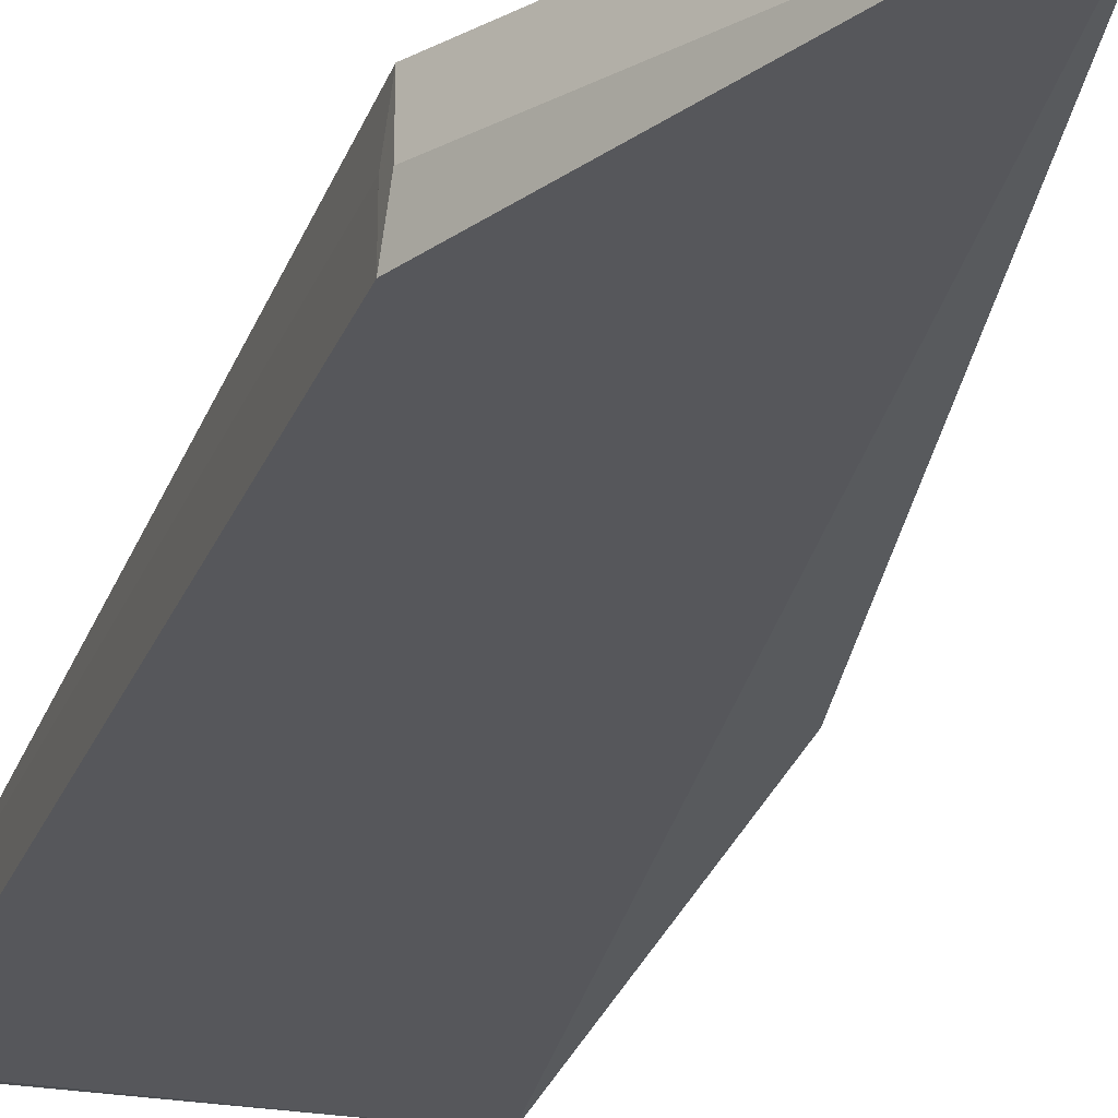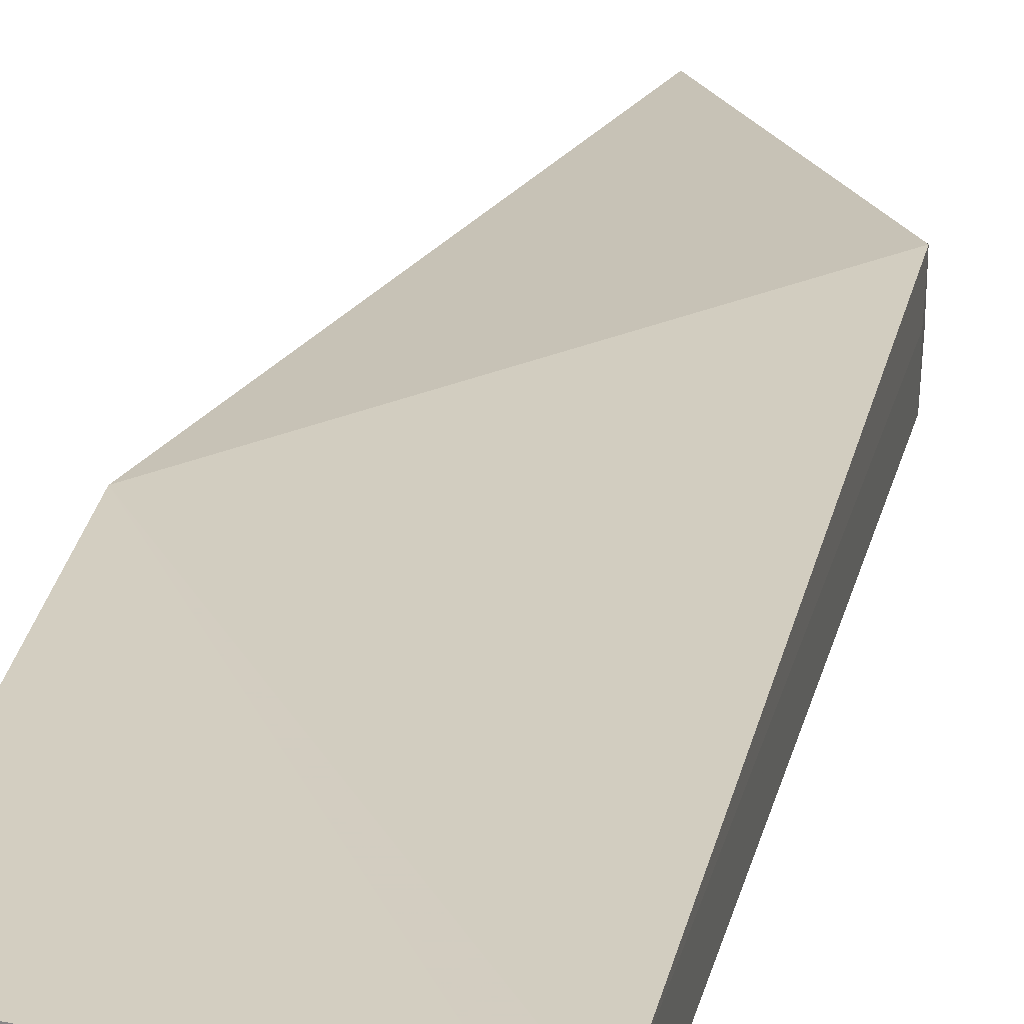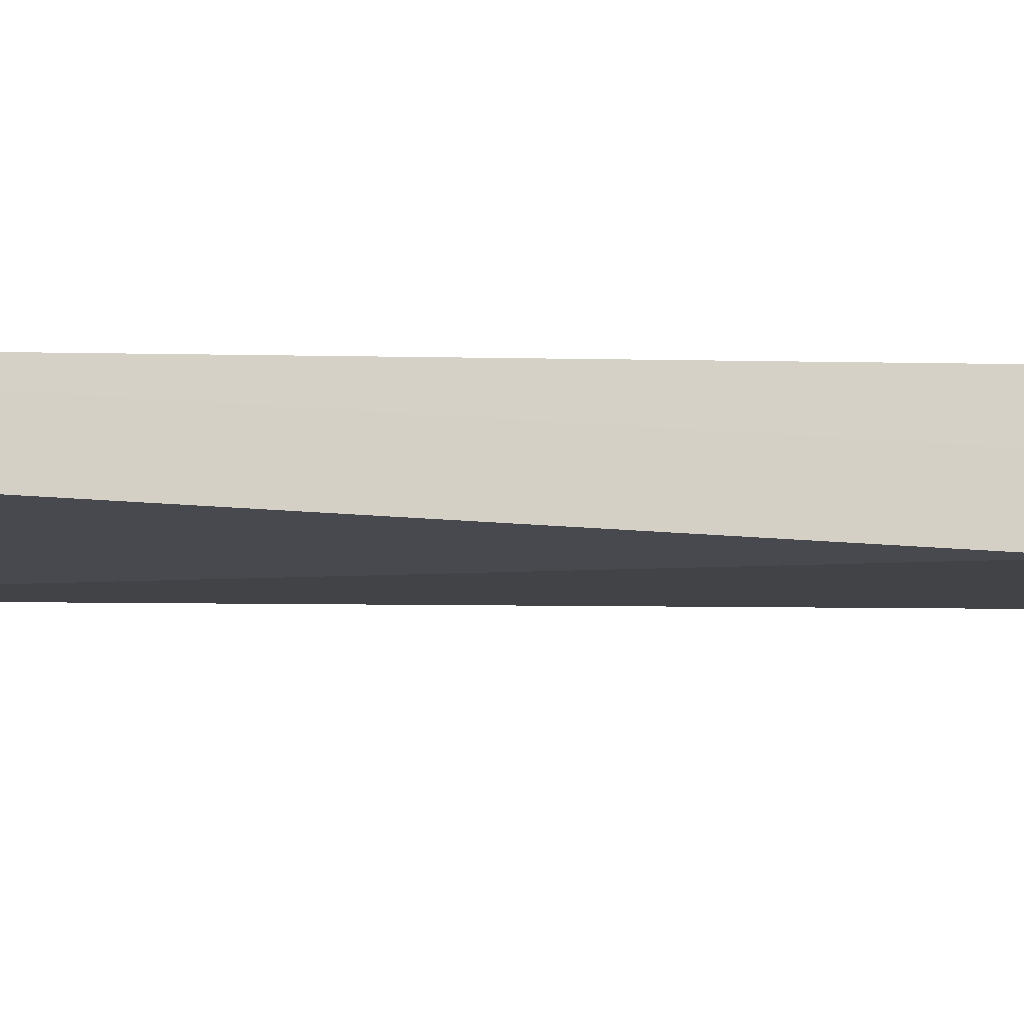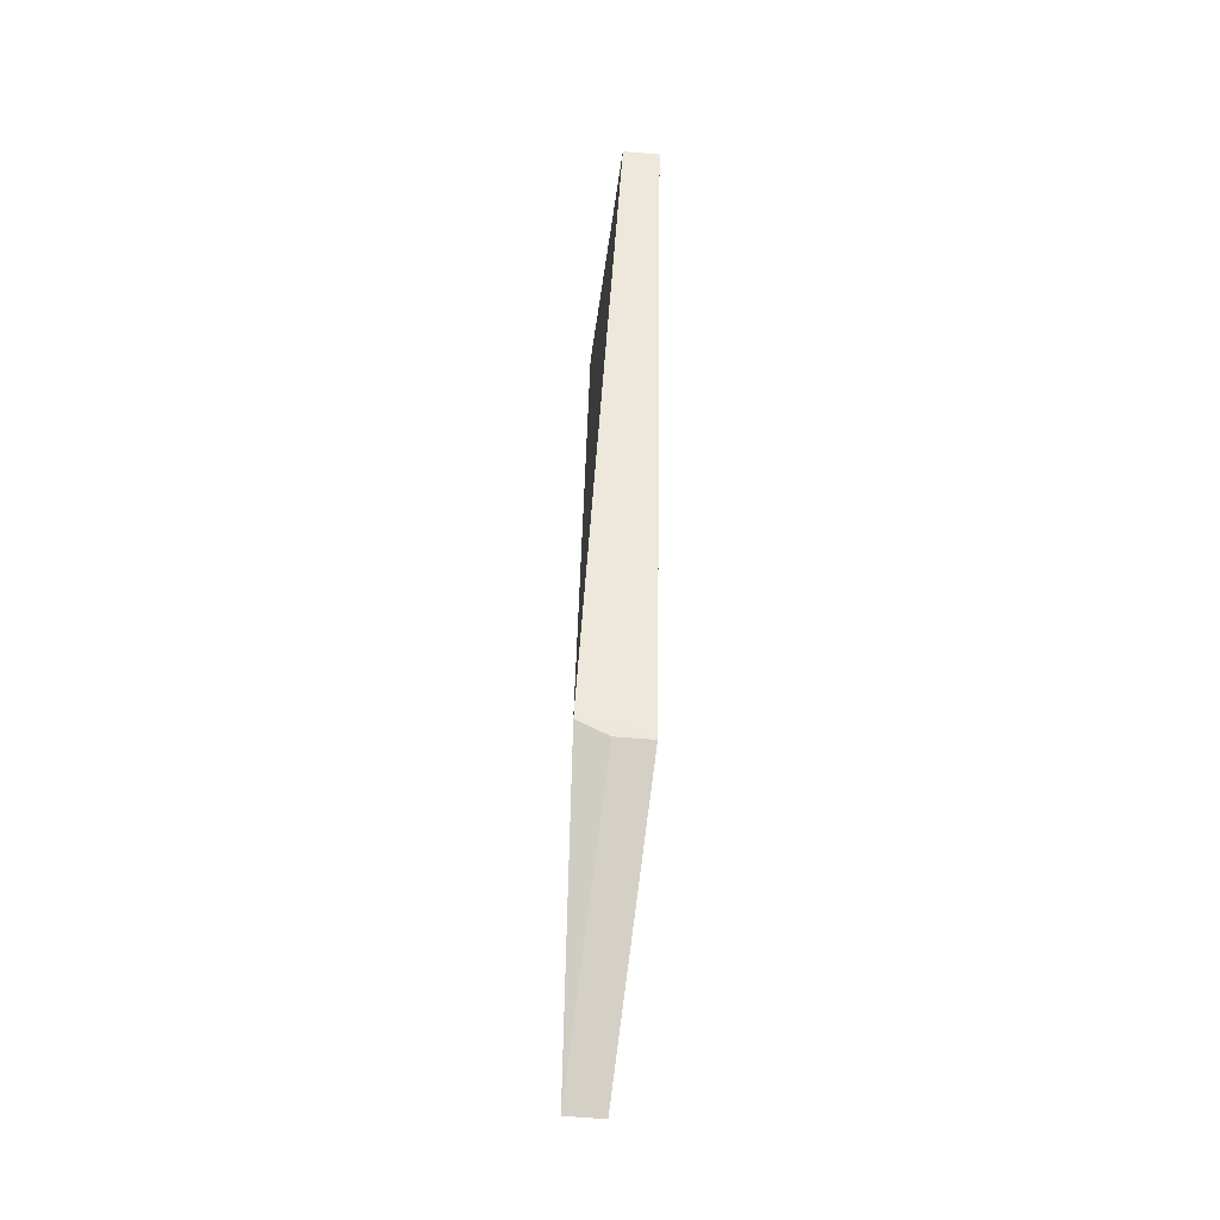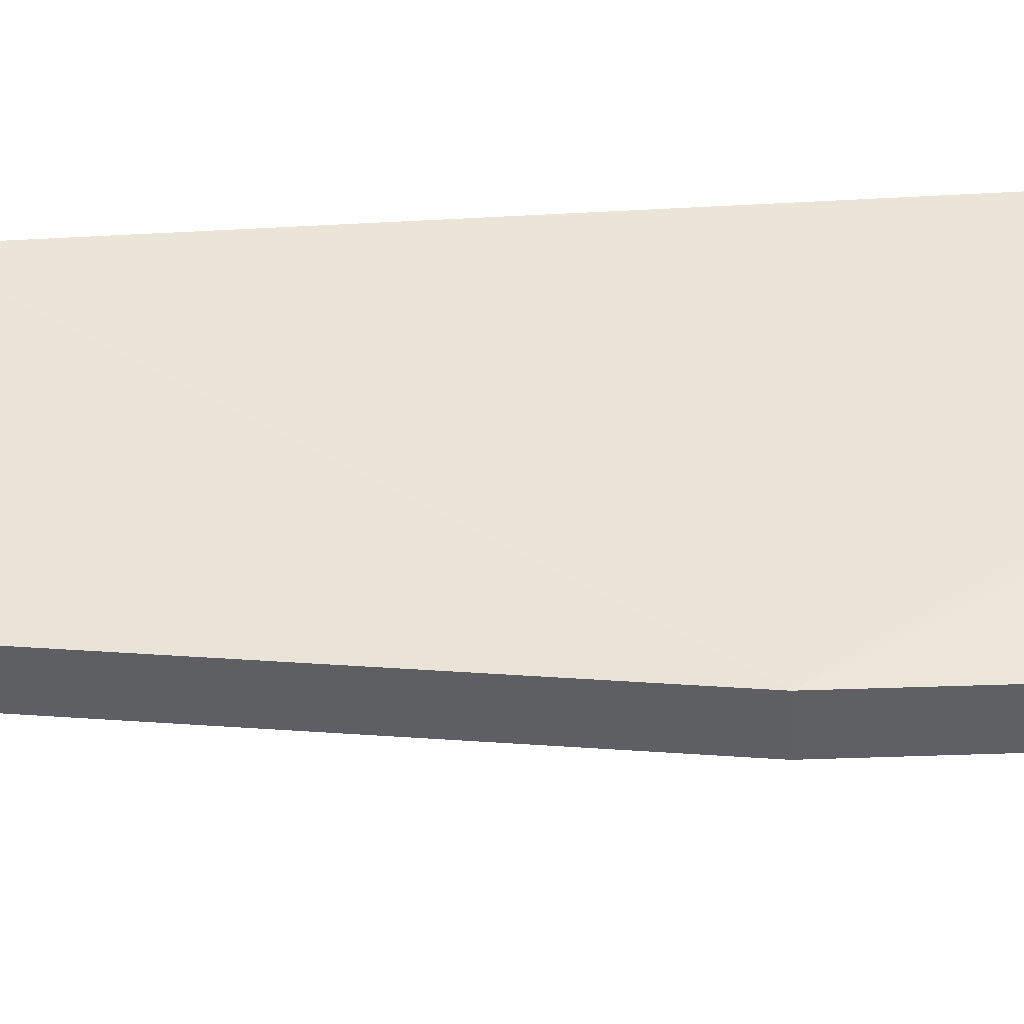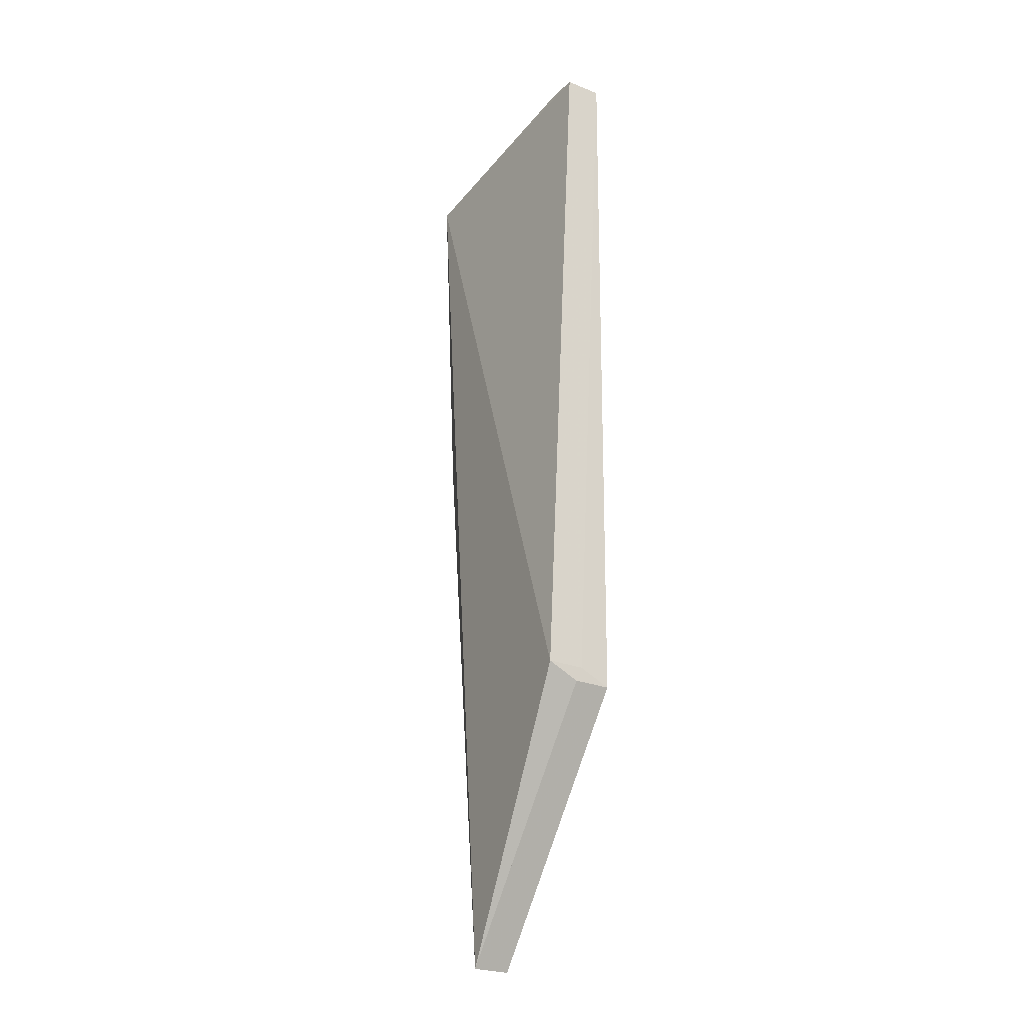
<metadata>
{"format":"obj","ext":"obj","renderer":"f3d","projection":"perspective","resolution":1024,"background":"white","views":[{"elev":-29.9,"azim":160.7,"up":"+Y"},{"elev":24.8,"azim":10.0,"up":"+Y"},{"elev":-10.4,"azim":90.3,"up":"+Y"},{"elev":-36.6,"azim":85.3,"up":"+Z"},{"elev":46.6,"azim":-94.2,"up":"+Y"},{"elev":-21.7,"azim":57.2,"up":"+Z"}]}
</metadata>
<code>
v 0.7708 -0.2087 0.4019
v 0.7708 -0.2096 0.4023
v 0.7696 -0.2084 0.4212
v 0.7704 -0.2084 0.4212
v 0.7637 -0.2094 0.4104
v 0.7637 -0.2098 0.4197
v 0.767 -0.2095 0.3948
v 0.7708 -0.2097 0.4019
v 0.7708 -0.2106 0.4023
v 0.7696 -0.2094 0.4212
v 0.7704 -0.2094 0.4212
v 0.767 -0.2105 0.3948
v 0.7637 -0.2088 0.4197
v 0.7637 -0.2084 0.4104
f 13 7 2
f 6 9 12
f 7 12 2
f 2 12 9
f 13 2 9
f 13 9 6
f 7 13 6
f 7 6 12
f 1 7 14
f 8 5 12
f 7 12 14
f 14 12 5
f 1 14 5
f 1 5 8
f 7 1 8
f 7 8 12
f 3 4 14
f 10 5 11
f 4 11 14
f 14 11 5
f 3 14 5
f 3 5 10
f 4 3 10
f 4 10 11
f 4 1 14
f 11 5 8
f 1 8 14
f 14 8 5
f 4 14 5
f 4 5 11
f 1 4 11
f 1 11 8
f 4 3 13
f 11 6 10
f 3 10 13
f 13 10 6
f 4 13 6
f 4 6 11
f 3 4 11
f 3 11 10
f 14 7 13
f 5 6 12
f 7 12 13
f 13 12 6
f 14 13 6
f 14 6 5
f 7 14 5
f 7 5 12
f 3 14 13
f 10 6 5
f 14 5 13
f 13 5 6
f 3 13 6
f 3 6 10
f 14 3 10
f 14 10 5
f 1 4 2
f 8 9 11
f 4 11 2
f 2 11 9
f 1 2 9
f 1 9 8
f 4 1 8
f 4 8 11
f 7 1 2
f 12 9 8
f 1 8 2
f 2 8 9
f 7 2 9
f 7 9 12
f 1 7 12
f 1 12 8
f 4 13 2
f 11 9 6
f 13 6 2
f 2 6 9
f 4 2 9
f 4 9 11
f 13 4 11
f 13 11 6

</code>
